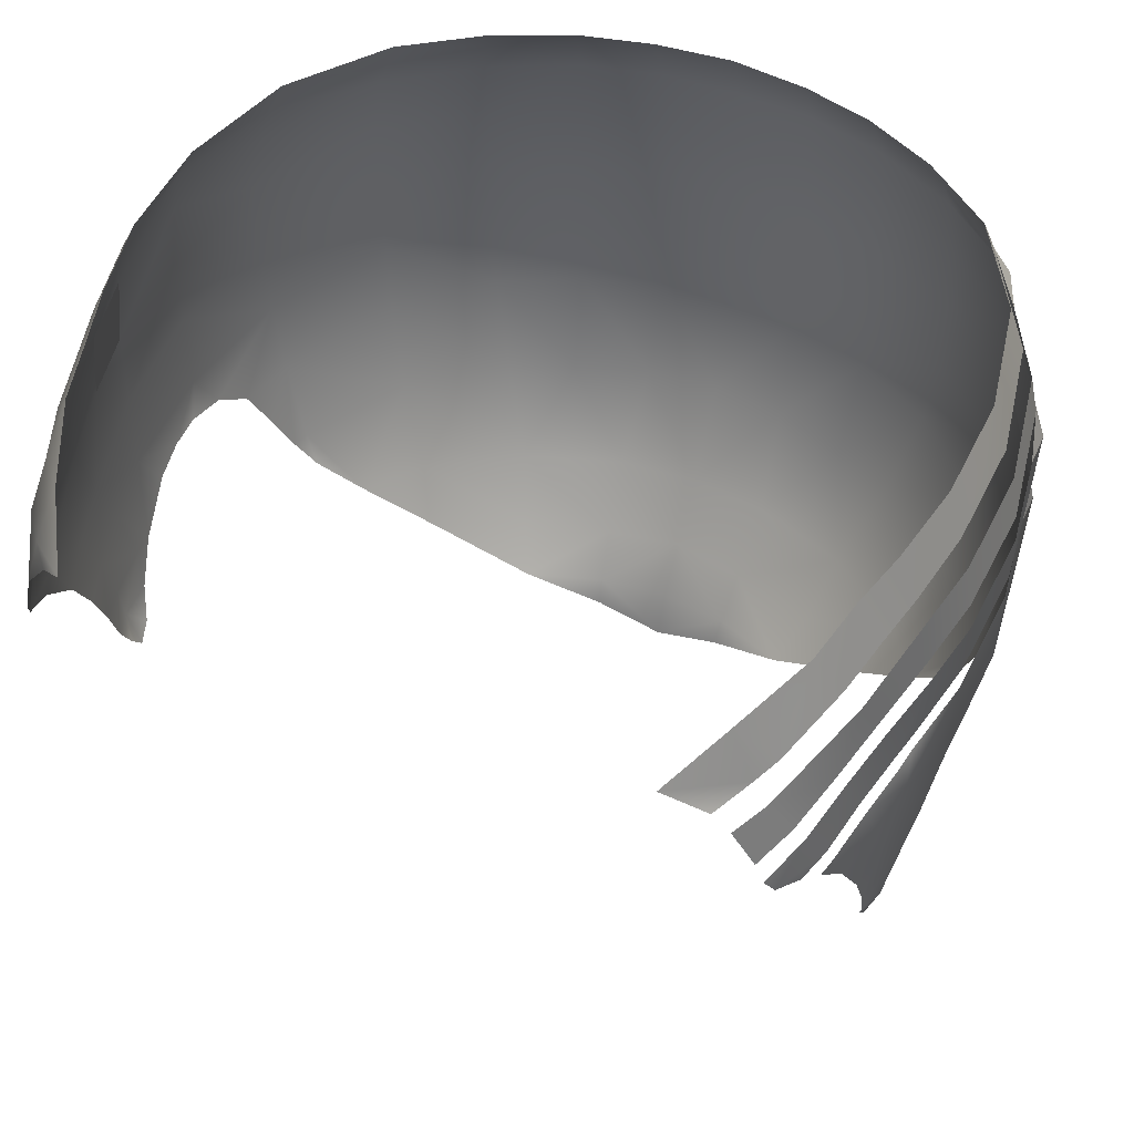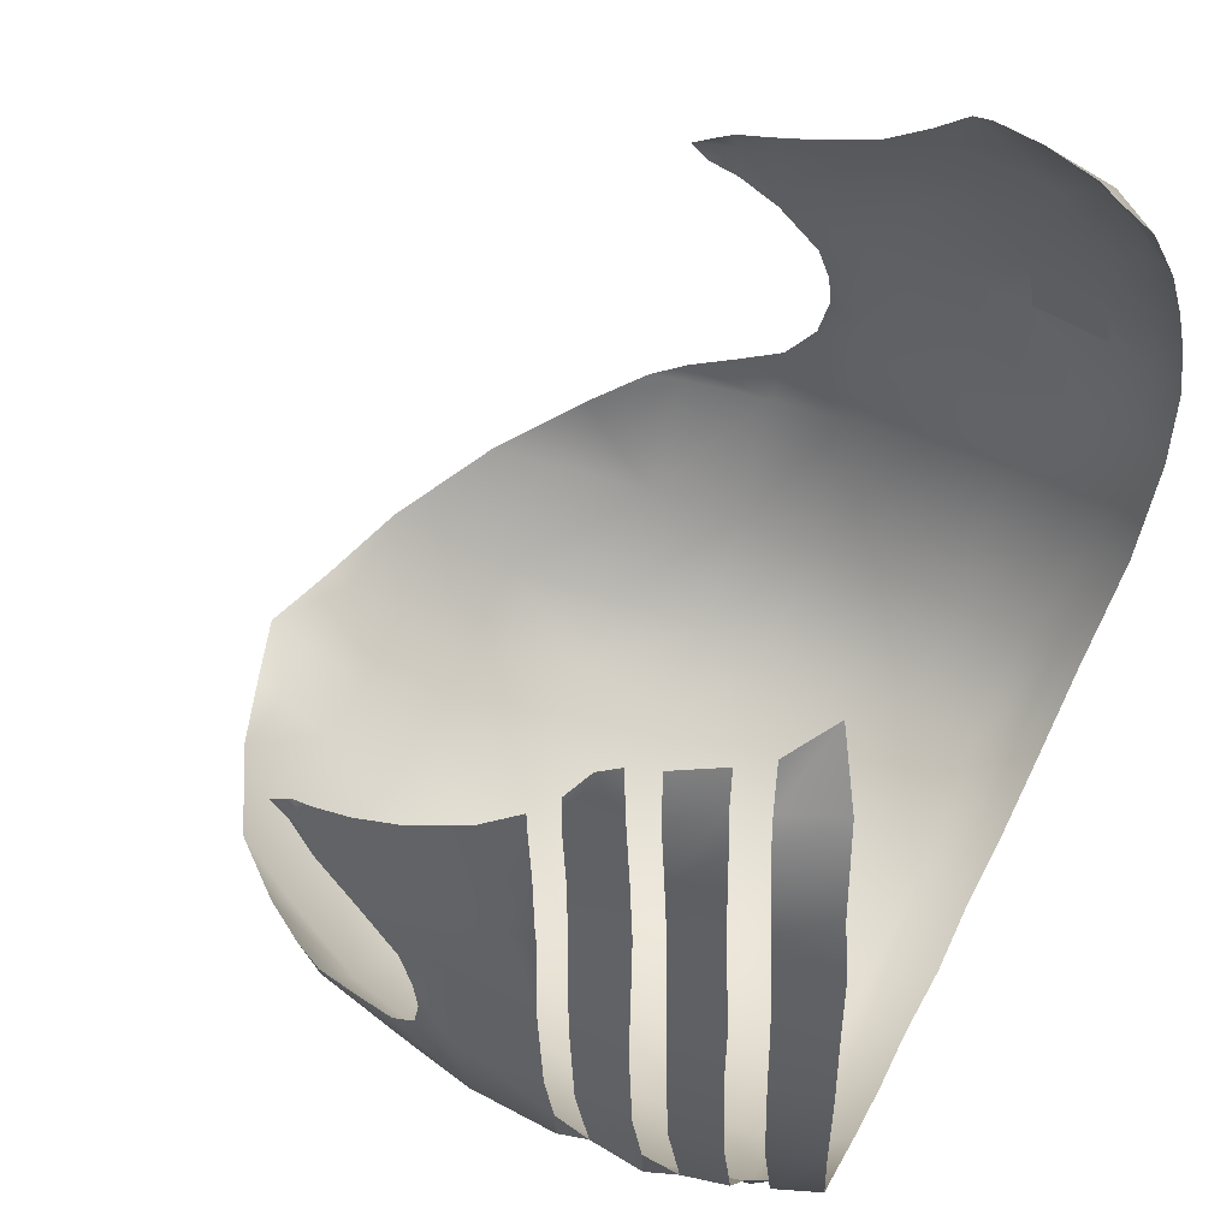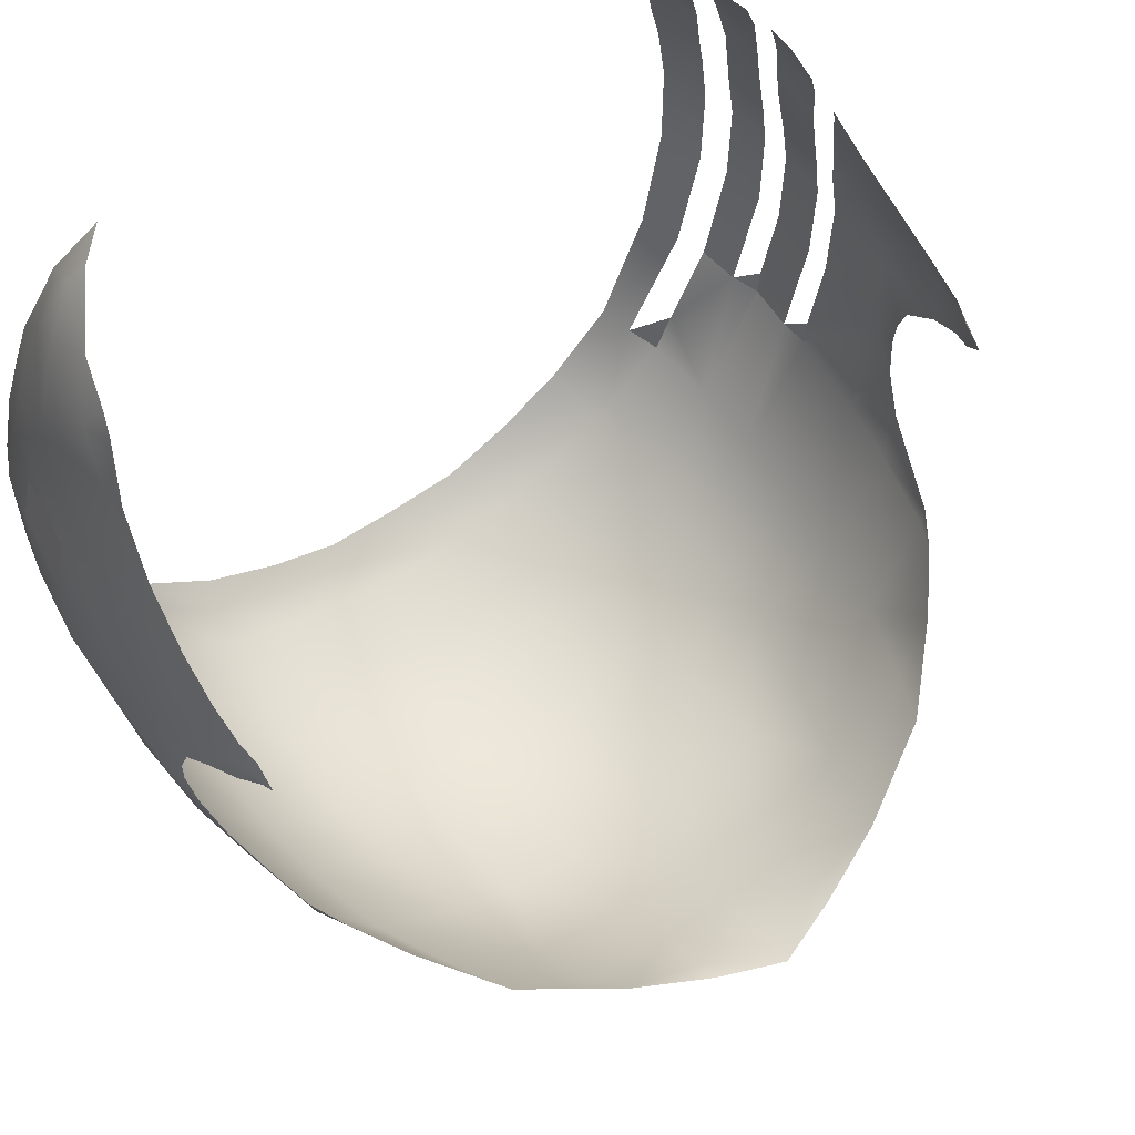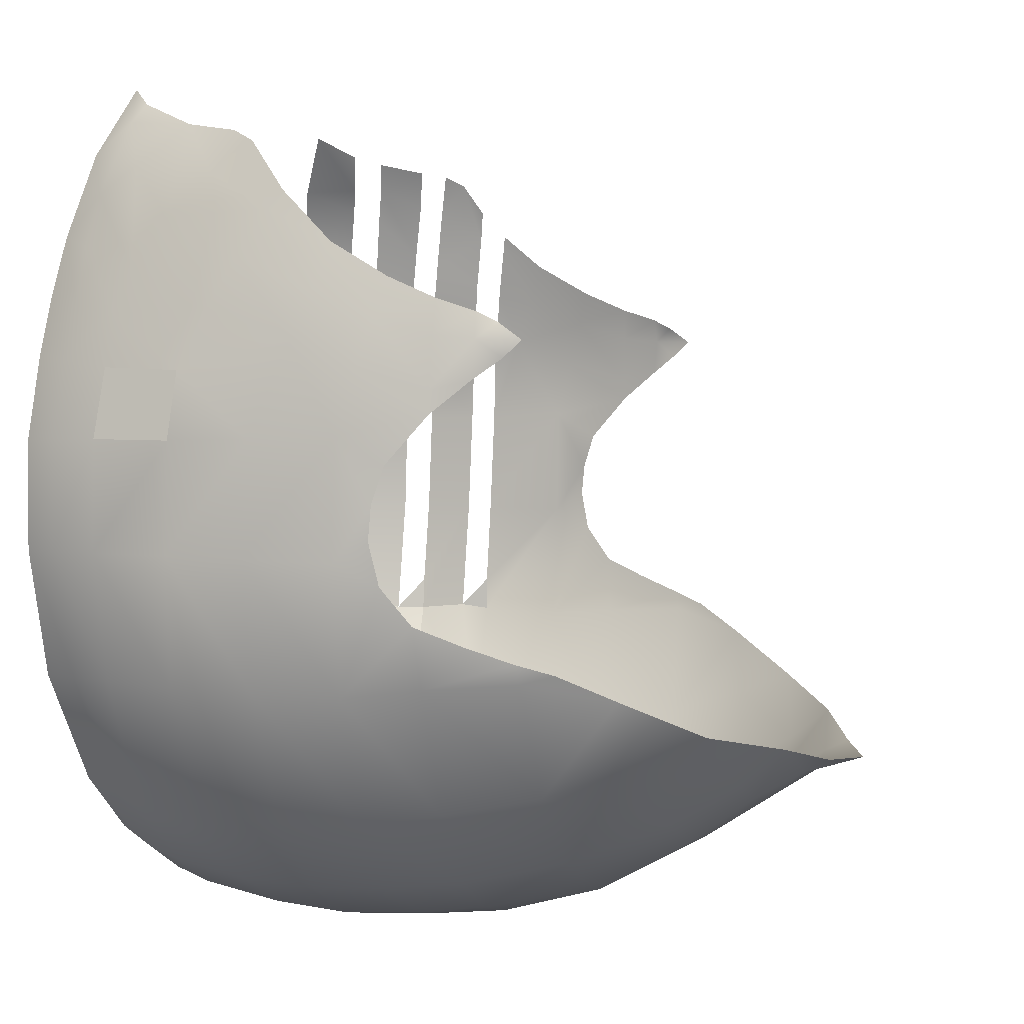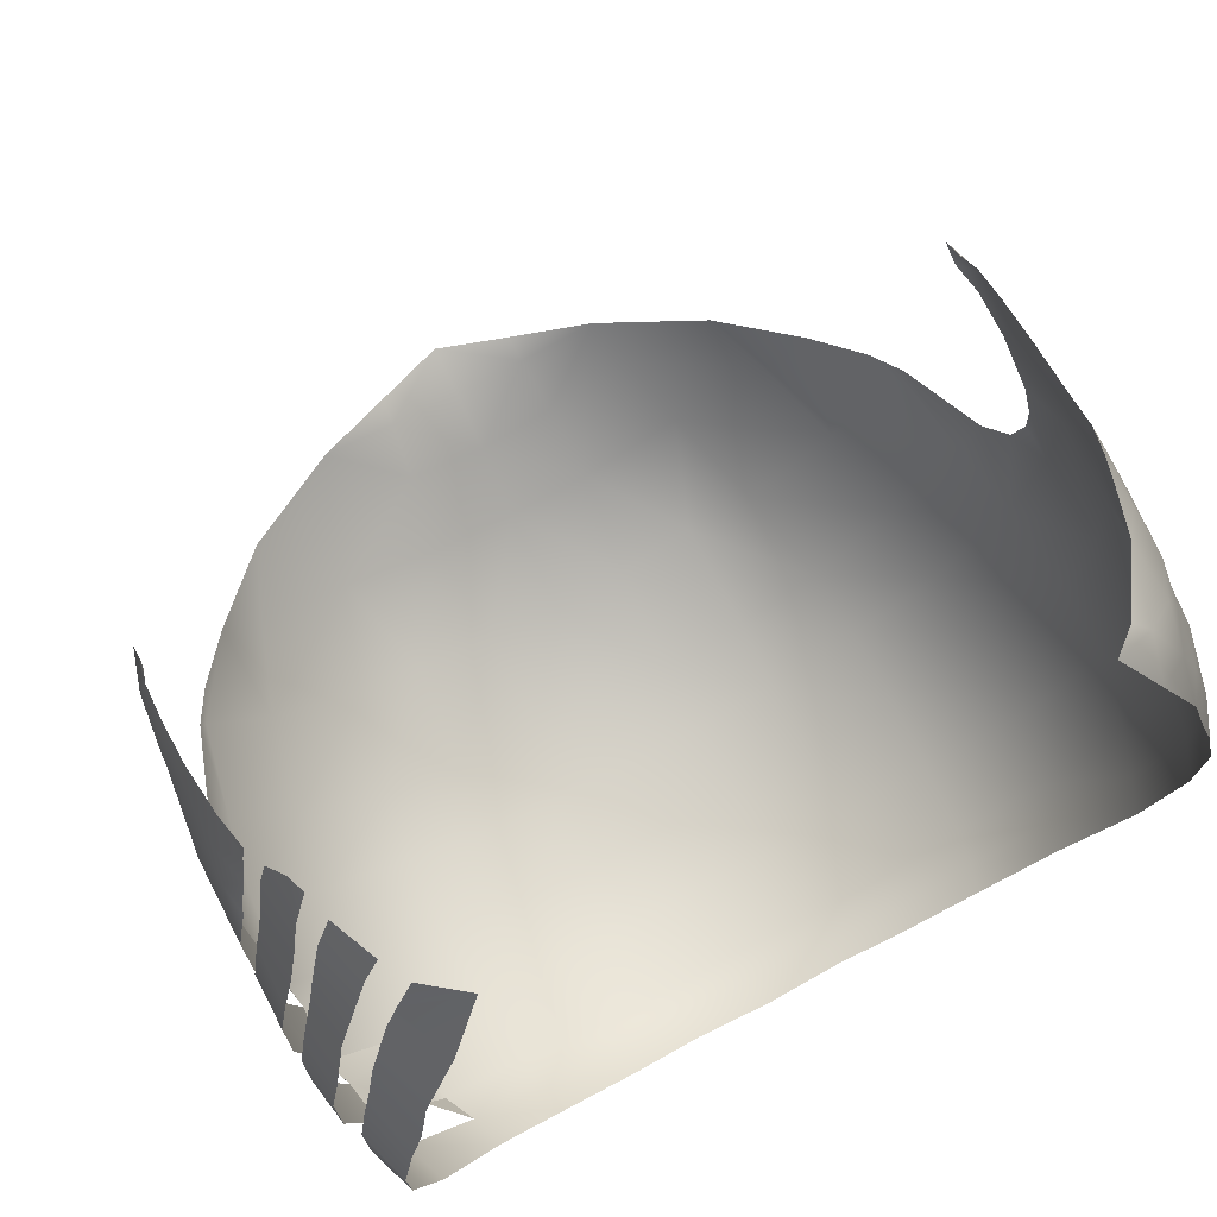
<metadata>
{"format":"obj","ext":"obj","renderer":"f3d","projection":"perspective","resolution":1024,"background":"white","views":[{"elev":49.4,"azim":24.6,"up":"+Y"},{"elev":55.5,"azim":116.0,"up":"+Z"},{"elev":61.4,"azim":-35.2,"up":"+Z"},{"elev":3.6,"azim":-74.9,"up":"+Z"},{"elev":75.4,"azim":152.4,"up":"+Z"}]}
</metadata>
<code>
g n_hair_lvl79urbanphantom_bottom_mesh
v 4.717 96.01 -3.333
v 4.584 96.36 -3.723
v 4.707 96.02 -3.729
v 4.726 95.08 -3.307
v 4.658 95.42 -3.67
v 4.72 95.08 -3.719
v 3.982 96.79 -4.637
v 3.59 97.15 -5.028
v 3.766 96.79 -5.142
v 4.443 94.23 1.104
v 4.351 94.71 1.52
v 4.4 94.74 1.33
v 4.614 94.39 0.596
v 4.618 93.7 0.3147
v 4.718 94.62 0.05579
v 4.512 94.83 0.7383
v 4.512 93.58 0.7287
v 4.637 94.9 0.1325
v 4.672 94.94 -0.09765
v 4.53 93.04 0.4953
v 4.854 95 -0.9943
v 4.846 94.06 -0.9575
v 4.896 95.07 -2.279
v 4.885 94.09 -2.302
v 4.726 95.08 -3.307
v 4.72 95.08 -3.719
v 4.624 93.06 0.1133
v 4.515 92.61 0.3563
v 4.736 93.86 -0.2671
v 4.611 92.59 0.06537
v 4.464 92.38 0.2428
v 4.464 92.12 0.05419
v 4.483 92.33 -0.1344
v 4.611 92.63 -0.3678
v 4.701 93.08 -0.4733
v 4.707 93.07 -0.7226
v 4.773 93.54 -1.261
v 4.806 93.67 -1.678
v 4.803 93.71 -2.065
v 4.747 93.61 -2.548
v 4.64 94.08 -3.763
v 4.632 93.28 -2.973
v 4.475 93.23 -3.668
v 4.471 92.76 -3.189
v 4.3 92.24 -3.382
v 4.244 92.21 -3.603
v 4.076 91.86 -3.515
v 3.628 91.27 -3.836
v 3.569 92.13 -4.933
v 3.79 93.21 -5.131
v 3.894 94.1 -5.257
v 3.184 91.15 -4.586
v 2.864 90.44 -4.301
v 1.948 90.27 -4.982
v 1.71 89.77 -4.574
v 2.143 91.01 -5.42
v 2.548 92.11 -5.84
v 0.8968 90.24 -5.286
v 2.804 93.25 -6.075
v 3.94 95.04 -5.275
v 4.658 95.42 -3.67
v 4.707 96.02 -3.729
v 3.908 95.97 -5.236
v 1.79 92.07 -6.189
v 2.901 94.08 -6.152
v 0.8377 89.67 -4.958
v 0.8025 89.39 -4.814
v 0.0001554 89.1 -4.891
v 0.0001554 89.66 -5.064
v 0.0001554 90.26 -5.454
v 0.9639 91.01 -5.832
v 0.0001554 90.99 -5.935
v 0.8872 92.1 -6.464
v 0.0001554 92.12 -6.537
v 1.854 93.28 -6.548
v 0.8393 93.3 -6.799
v 0.0001554 93.28 -6.85
v 1.838 94.09 -6.657
v 0.8648 94.1 -6.874
v 0.0001554 94.1 -6.924
v 2.923 95.01 -6.194
v 0.8648 94.97 -6.926
v 0.0001554 94.99 -6.975
v 0.0001554 95.8 -6.905
v 1.833 95 -6.707
v 0.8536 95.82 -6.854
v 0.0001554 96.69 -6.747
v 1.806 95.85 -6.628
v 0.9048 96.72 -6.675
v 0.0001554 97.1 -6.612
v 2.877 95.86 -6.144
v 1.821 96.74 -6.432
v 0.9128 97.1 -6.54
v 0.0001554 97.4 -6.452
v 0.9096 97.38 -6.379
v 1.793 97.13 -6.28
v 1.75 97.42 -6.109
v 2.805 96.71 -5.976
v 2.711 97.15 -5.824
v 2.605 97.47 -5.658
v 3.59 97.15 -5.028
v 3.456 97.53 -4.95
v 3.766 96.79 -5.142
v 4.349 97.21 -3.684
v 4.157 97.69 -3.683
v 4.459 97.77 -2.259
v 4.65 97.23 -2.255
v 4.624 97.18 -1.02
v 4.447 97.76 -1.033
v 4.491 97.12 -0.1983
v 4.28 97.69 -0.1216
v 4.356 97.04 0.3946
v 4.103 97.63 0.5321
v 4.224 96.95 0.9892
v 3.951 97.51 1.199
v 3.942 96.78 1.862
v 3.531 97.33 2.13
v 3.796 96.72 2.158
v 3.114 97.02 2.834
v 3.563 96.64 2.605
v 3.921 96.38 2.161
v 3.954 95.79 2.394
v 3.734 96.32 2.506
v 4.148 95.87 1.927
v 4.325 96 1.266
v 4.079 96.46 1.736
v 4.373 96.61 0.8693
v 4.483 96.11 0.6008
v 4.605 96.77 -0.2399
v 4.678 96.21 -0.2575
v 4.744 96.82 -1.013
v 4.825 96.29 -1.017
v 4.774 96.87 -2.254
v 4.865 96.34 -2.255
v 4.49 96.85 -3.684
v 4.584 96.36 -3.723
v 4.116 95.24 2.217
v 4.034 95.47 2.338
v 4.236 95.59 1.798
v 4.367 95.06 1.483
v 4.252 95 1.846
v 4.378 95.7 1.13
v 4.477 95.15 0.8613
v 4.535 95.8 0.4745
v 4.608 95.22 0.2444
v 4.715 95.88 -0.2655
v 4.686 95.25 -0.1056
v 4.856 95.33 -1.002
v 4.859 95.93 -1.018
v 4.902 95.99 -2.255
v 4.899 95.39 -2.271
v 4.717 96.01 -3.333
v 4.707 96.02 -3.729
v 4.658 95.42 -3.67
v 0.0001554 97.1 -6.612
v 0.0001554 97.4 -6.452
v -0.9093 97.38 -6.379
v -0.9125 97.1 -6.54
v -1.75 97.42 -6.109
v -0.9045 96.72 -6.675
v 0.0001554 96.69 -6.747
v -1.793 97.13 -6.28
v -0.8533 95.82 -6.854
v 0.0001554 95.8 -6.905
v -2.711 97.15 -5.824
v -2.605 97.47 -5.658
v -3.455 97.53 -4.95
v -1.82 96.74 -6.432
v -0.8645 94.97 -6.926
v 0.0001554 94.99 -6.975
v 0.0001554 94.1 -6.924
v -3.572 97.2 -5.019
v -4.157 97.69 -3.683
v -1.806 95.85 -6.628
v -0.8645 94.1 -6.874
v 0.0001554 93.28 -6.85
v -2.806 96.71 -5.976
v -4.307 97.31 -3.683
v -4.459 97.77 -2.259
v -2.877 95.86 -6.144
v -3.765 96.79 -5.142
v -1.835 95 -6.707
v -0.8406 93.3 -6.799
v 0.0001554 92.12 -6.537
v -4.656 97.39 -2.262
v -4.446 97.76 -1.033
v -4.499 96.82 -3.684
v -3.908 95.97 -5.236
v -2.923 95.01 -6.194
v -1.838 94.09 -6.657
v -0.8869 92.1 -6.464
v 0.0001554 90.99 -5.935
v -1.854 93.28 -6.548
v -2.901 94.08 -6.152
v -3.941 95.04 -5.275
v -4.707 96 -3.697
v -0.9636 91.01 -5.832
v 0.0001554 90.26 -5.454
v -1.79 92.07 -6.189
v -2.805 93.25 -6.075
v -3.893 94.1 -5.257
v -4.777 96.86 -2.254
v -4.72 95.07 -3.721
v -4.64 94.08 -3.763
v -3.789 93.21 -5.131
v -2.548 92.11 -5.84
v -2.143 91.01 -5.42
v -4.902 95.97 -2.255
v -3.569 92.13 -4.933
v -4.897 95.09 -2.278
v -0.8965 90.24 -5.286
v -4.475 93.23 -3.668
v -0.8374 89.67 -4.958
v 0.0001554 89.66 -5.064
v 0.0001554 89.1 -4.891
v -0.8022 89.39 -4.814
v -1.71 89.77 -4.574
v -1.948 90.27 -4.982
v -2.864 90.44 -4.301
v -3.184 91.15 -4.586
v -3.63 91.27 -3.836
v -4.243 92.21 -3.603
v -4.077 91.86 -3.515
v -4.299 92.24 -3.382
v -4.47 92.76 -3.189
v -4.632 93.28 -2.973
v -4.747 93.61 -2.548
v -4.884 94.09 -2.302
v -4.803 93.71 -2.065
v -4.806 93.67 -1.678
v -4.846 94.06 -0.9575
v -4.774 93.54 -1.261
v -4.707 93.07 -0.7226
v -4.854 95.04 -0.9943
v -4.718 94.62 0.05579
v -4.737 93.86 -0.2671
v -4.617 93.7 0.3147
v -4.7 93.08 -0.4733
v -4.611 92.63 -0.3678
v -4.86 95.95 -1.018
v -4.716 95.89 -0.2655
v -4.744 96.85 -1.013
v -4.633 97.38 -1.017
v -4.28 97.69 -0.1216
v -4.6 96.77 -0.2383
v -4.477 97.3 -0.16
v -4.103 97.63 0.5321
v -4.537 96.7 0.3435
v -4.325 97.23 0.4586
v -3.952 97.5 1.199
v -4.167 97.17 1.085
v -4.632 95.58 0.3946
v -3.962 97.1 1.662
v -3.532 97.33 2.13
v -4.389 96.54 0.839
v -3.602 96.86 2.487
v -3.088 97.02 2.901
v -3.414 96.76 2.699
v -3.869 96.06 2.426
v -4.012 96.64 1.98
v -4.341 96.16 1.386
v -4.517 95.28 0.946
v -4.208 95.68 1.865
v -4.034 95.48 2.338
v -4.115 95.24 2.217
v -4.374 94.97 1.465
v -4.318 94.81 1.664
v -4.443 94.23 1.104
v -4.614 94.39 0.596
v -4.512 93.58 0.7287
v -4.531 93.04 0.4953
v -4.624 93.06 0.1133
v -4.515 92.61 0.3563
v -4.611 92.59 0.06537
v -4.464 92.38 0.2428
v -4.464 92.12 0.05419
v -4.483 92.33 -0.1344
v -4.6 96.77 -0.2383
v -4.716 95.89 -0.2655
v -4.86 95.95 -1.018
v -4.744 96.85 -1.013
v 4.49 96.85 -3.684
v 3.982 96.79 -4.637
v 4.584 96.36 -3.723
v 4.707 96.02 -3.729
g n_hair_lvl79urbanphantom_bottom_mesh_0
f 3 2 1
f 6 5 4
f 9 8 7
f 12 11 10
f 12 10 13
f 13 10 14
f 15 13 14
f 16 12 13
f 16 13 15
f 10 17 14
f 18 16 15
f 18 15 19
f 14 17 20
f 19 15 21
f 22 21 15
f 23 21 22
f 24 23 22
f 25 23 24
f 25 24 26
f 27 14 20
f 27 20 28
f 29 15 14
f 29 22 15
f 30 27 28
f 28 31 30
f 30 31 32
f 33 30 32
f 34 30 33
f 14 27 35
f 35 27 30
f 34 35 30
f 29 14 35
f 34 36 35
f 35 36 29
f 36 22 29
f 22 36 37
f 22 37 38
f 24 22 38
f 24 38 39
f 24 39 40
f 40 41 24
f 42 41 40
f 24 41 26
f 42 43 41
f 43 42 44
f 43 44 45
f 46 43 45
f 46 45 47
f 47 48 46
f 46 49 43
f 48 49 46
f 43 50 41
f 49 50 43
f 41 51 26
f 50 51 41
f 52 49 48
f 52 48 53
f 53 54 52
f 54 53 55
f 52 56 49
f 54 56 52
f 49 57 50
f 56 57 49
f 58 54 55
f 54 58 56
f 57 59 50
f 50 59 51
f 51 60 26
f 61 26 60
f 61 60 62
f 60 63 62
f 56 64 57
f 57 64 59
f 59 65 51
f 51 65 60
f 66 58 55
f 66 55 67
f 66 67 68
f 69 66 68
f 69 70 66
f 70 58 66
f 58 71 56
f 58 70 71
f 56 71 64
f 70 72 71
f 71 72 73
f 71 73 64
f 72 74 73
f 64 73 75
f 64 75 59
f 59 75 65
f 73 74 76
f 73 76 75
f 74 77 76
f 75 78 65
f 75 76 78
f 76 77 79
f 76 79 78
f 77 80 79
f 65 78 81
f 65 81 60
f 60 81 63
f 79 80 82
f 80 83 82
f 83 84 82
f 78 79 85
f 78 85 81
f 79 82 85
f 84 86 82
f 84 87 86
f 85 82 88
f 85 88 81
f 82 86 88
f 87 89 86
f 87 90 89
f 88 91 81
f 81 91 63
f 88 86 92
f 86 89 92
f 88 92 91
f 90 93 89
f 90 94 93
f 94 95 93
f 93 96 89
f 93 95 96
f 96 92 89
f 95 97 96
f 92 98 91
f 98 92 96
f 99 96 97
f 99 98 96
f 100 99 97
f 101 99 100
f 101 98 99
f 101 100 102
f 91 98 103
f 101 103 98
f 104 101 102
f 105 104 102
f 63 91 103
f 104 105 106
f 107 104 106
f 107 106 108
f 106 109 108
f 108 109 110
f 109 111 110
f 110 111 112
f 111 113 112
f 112 113 114
f 113 115 114
f 114 115 116
f 115 117 116
f 116 117 118
f 117 119 118
f 118 119 120
f 123 122 121
f 122 124 121
f 121 124 125
f 126 121 125
f 127 126 125
f 128 127 125
f 127 128 129
f 128 130 129
f 129 130 131
f 130 132 131
f 133 131 132
f 134 133 132
f 135 133 134
f 136 135 134
f 139 138 137
f 140 139 137
f 141 140 137
f 142 139 140
f 143 142 140
f 144 142 143
f 145 144 143
f 144 145 146
f 145 147 146
f 147 148 146
f 148 149 146
f 150 149 148
f 151 150 148
f 152 150 151
f 153 152 151
f 154 153 151
f 157 156 155
f 158 157 155
f 159 157 158
f 158 155 160
f 155 161 160
f 162 159 158
f 162 158 160
f 160 161 163
f 161 164 163
f 162 165 159
f 165 166 159
f 166 165 167
f 168 162 160
f 160 163 168
f 162 168 165
f 163 164 169
f 164 170 169
f 170 171 169
f 165 172 167
f 167 172 173
f 163 174 168
f 163 169 174
f 171 175 169
f 171 176 175
f 168 177 165
f 165 177 172
f 172 178 173
f 173 178 179
f 177 168 180
f 168 174 180
f 177 181 172
f 172 181 178
f 177 180 181
f 169 182 174
f 169 175 182
f 176 183 175
f 176 184 183
f 178 185 179
f 186 179 185
f 181 187 178
f 178 187 185
f 180 188 181
f 181 188 187
f 180 174 189
f 174 182 189
f 180 189 188
f 175 190 182
f 175 183 190
f 182 190 189
f 184 191 183
f 184 192 191
f 183 193 190
f 183 191 193
f 190 194 189
f 190 193 194
f 189 195 188
f 189 194 195
f 188 196 187
f 188 195 196
f 192 197 191
f 192 198 197
f 191 199 193
f 191 197 199
f 193 200 194
f 193 199 200
f 194 201 195
f 194 200 201
f 187 196 202
f 187 202 185
f 195 203 196
f 195 201 203
f 201 204 203
f 200 205 201
f 201 205 204
f 199 206 200
f 200 206 205
f 197 207 199
f 199 207 206
f 196 203 208
f 196 208 202
f 206 209 205
f 206 207 209
f 203 204 210
f 203 210 208
f 197 211 207
f 198 211 197
f 205 209 212
f 205 212 204
f 211 198 213
f 198 214 213
f 213 214 215
f 216 213 215
f 217 213 216
f 211 213 217
f 218 211 217
f 211 218 207
f 219 218 217
f 207 218 220
f 218 219 220
f 207 220 209
f 221 220 219
f 209 220 221
f 209 221 222
f 209 222 212
f 221 223 222
f 224 222 223
f 212 222 224
f 225 212 224
f 225 226 212
f 212 226 204
f 204 226 227
f 204 227 228
f 229 228 227
f 230 228 229
f 230 231 228
f 204 228 210
f 210 228 231
f 230 232 231
f 233 231 232
f 234 210 231
f 234 231 235
f 208 210 234
f 231 233 236
f 231 236 235
f 235 236 237
f 233 238 236
f 237 236 238
f 233 239 238
f 240 208 234
f 202 208 240
f 240 234 241
f 234 235 241
f 242 202 240
f 185 202 242
f 243 185 242
f 243 186 185
f 244 186 243
f 243 242 245
f 246 244 243
f 246 243 245
f 247 244 246
f 248 245 241
f 246 245 248
f 249 247 246
f 249 246 248
f 250 247 249
f 251 250 249
f 251 249 248
f 248 241 252
f 241 235 252
f 253 250 251
f 254 250 253
f 255 251 248
f 248 252 255
f 253 251 255
f 253 256 254
f 254 256 257
f 258 257 256
f 258 256 259
f 253 260 256
f 253 255 260
f 256 260 259
f 255 261 260
f 261 255 252
f 259 260 261
f 262 252 235
f 262 261 252
f 263 259 261
f 264 259 263
f 264 263 265
f 263 261 266
f 263 266 265
f 261 262 266
f 266 267 265
f 267 266 268
f 269 262 235
f 266 262 269
f 268 266 269
f 269 235 237
f 268 269 237
f 270 268 237
f 270 237 271
f 237 272 271
f 271 272 273
f 272 237 238
f 272 274 273
f 272 238 274
f 275 273 274
f 238 239 274
f 275 274 276
f 274 239 277
f 274 277 276
f 280 279 278
f 281 280 278
f 284 283 282
f 284 63 283
f 63 103 283
f 284 285 63

</code>
